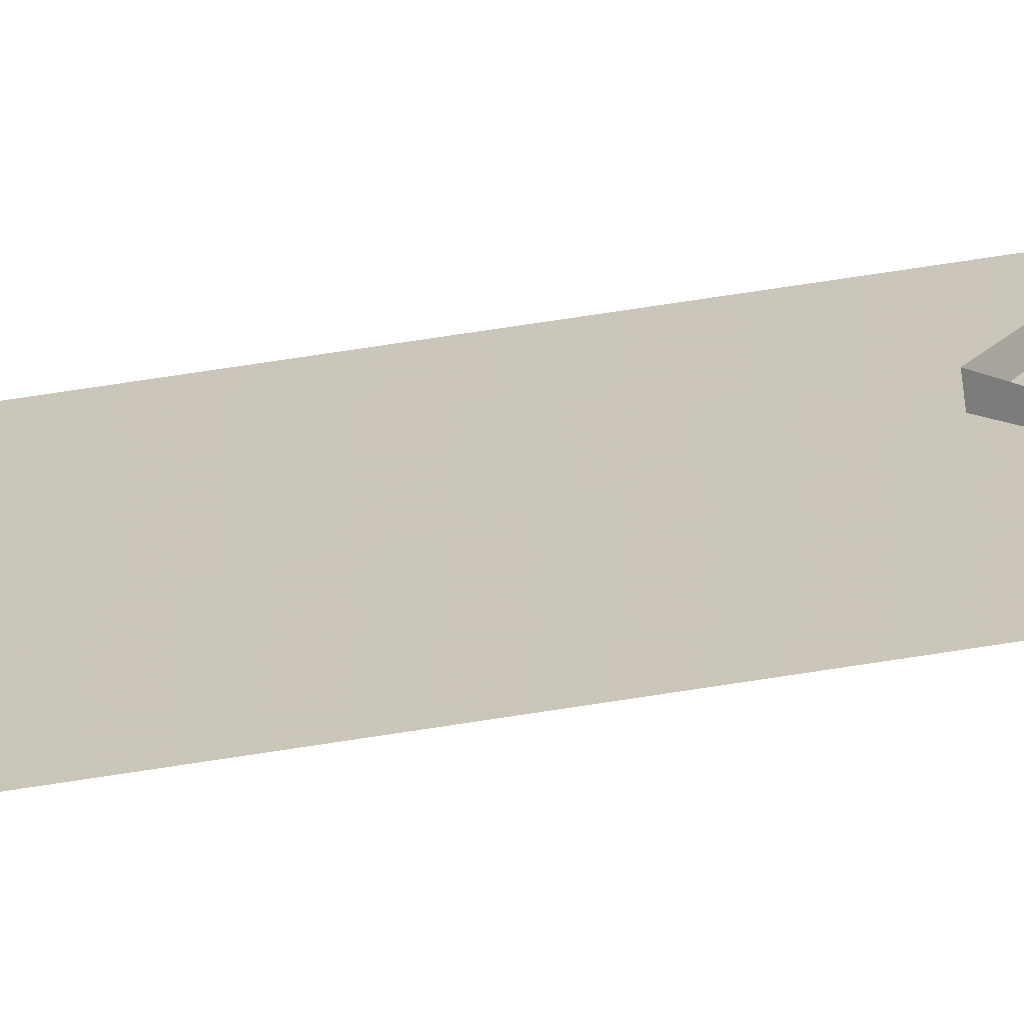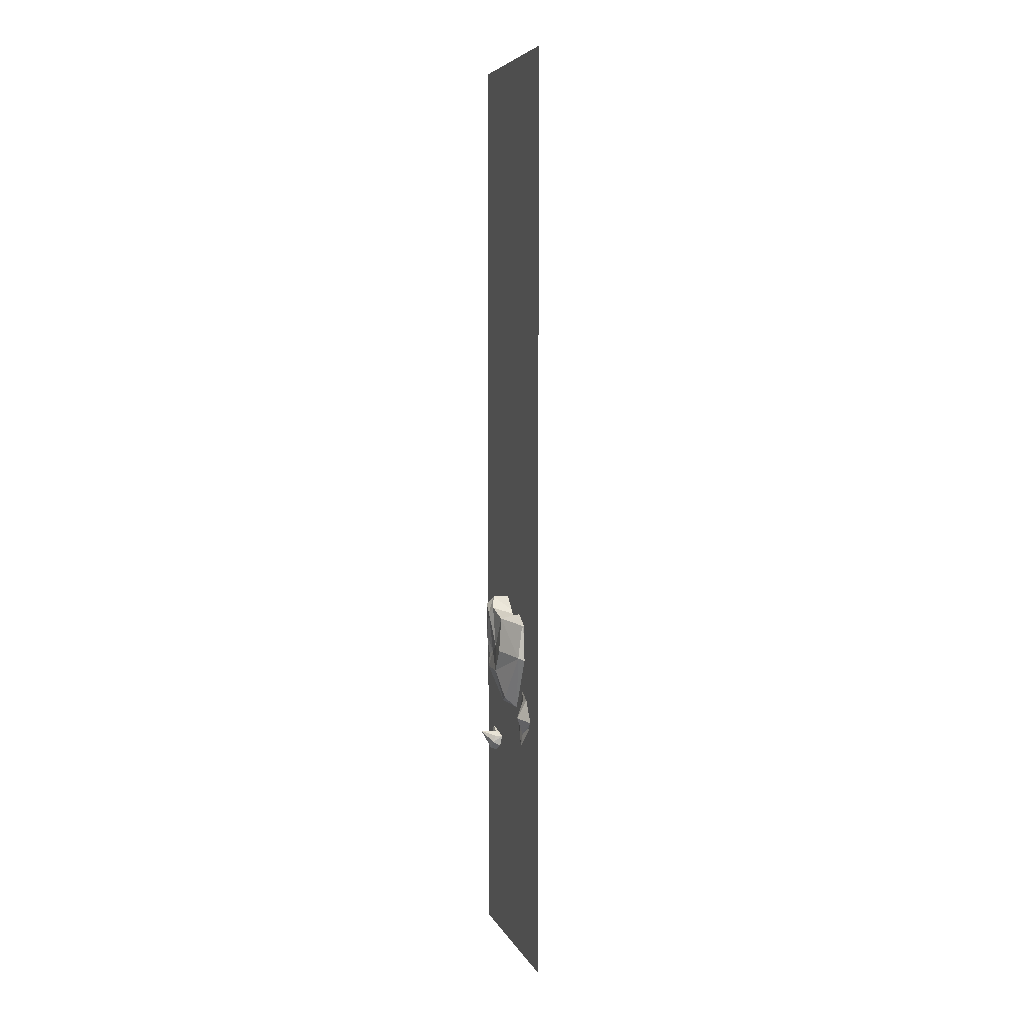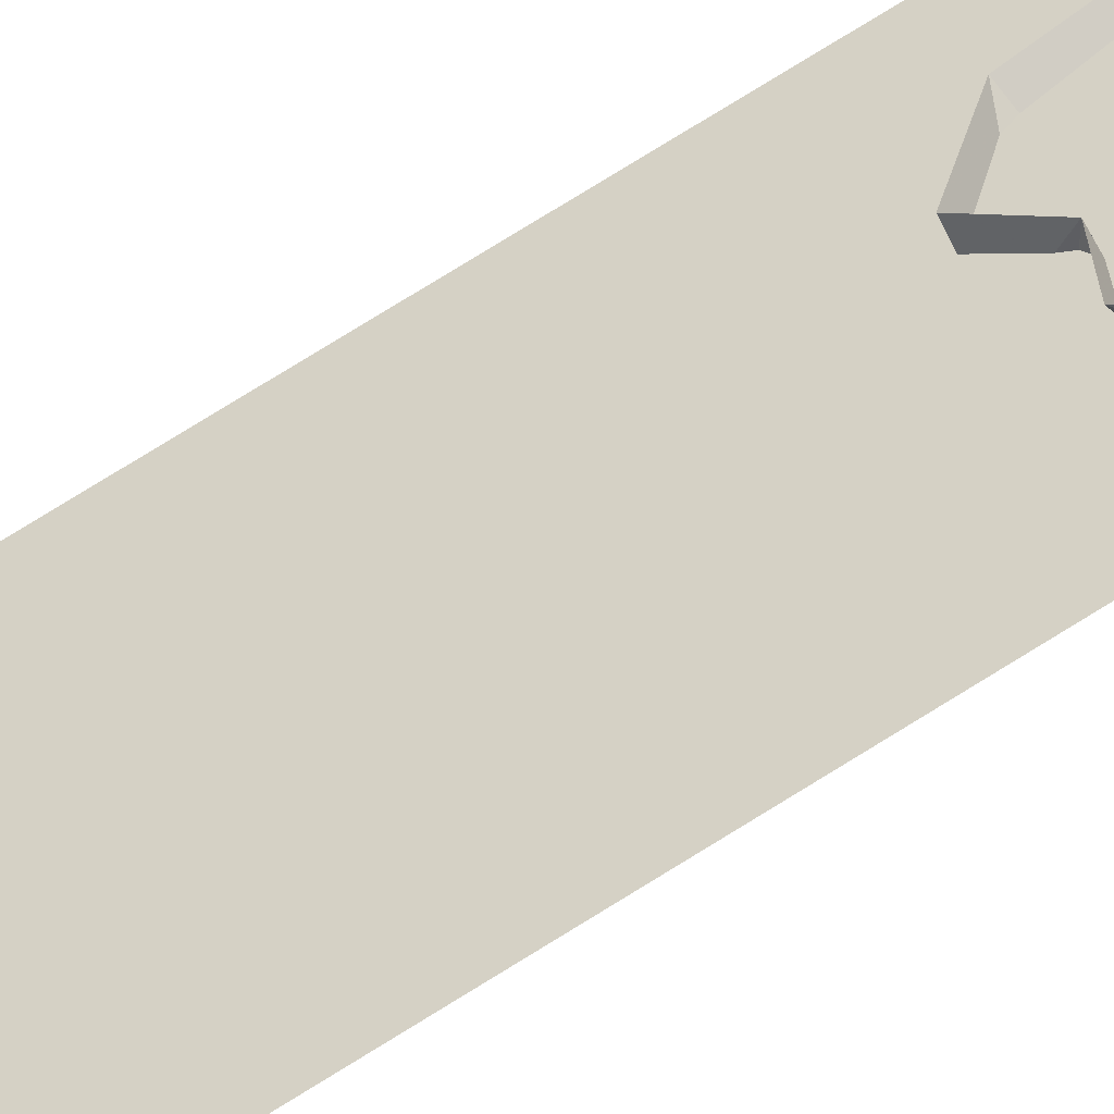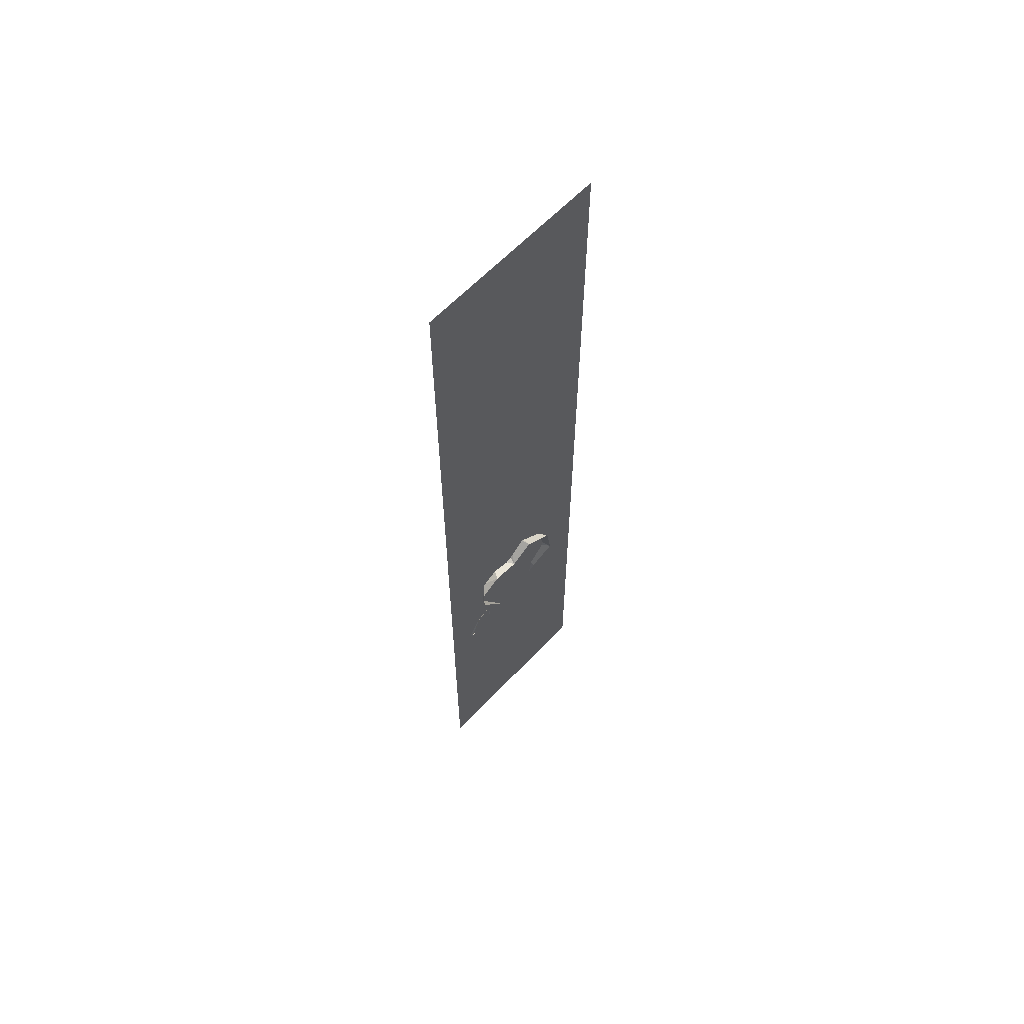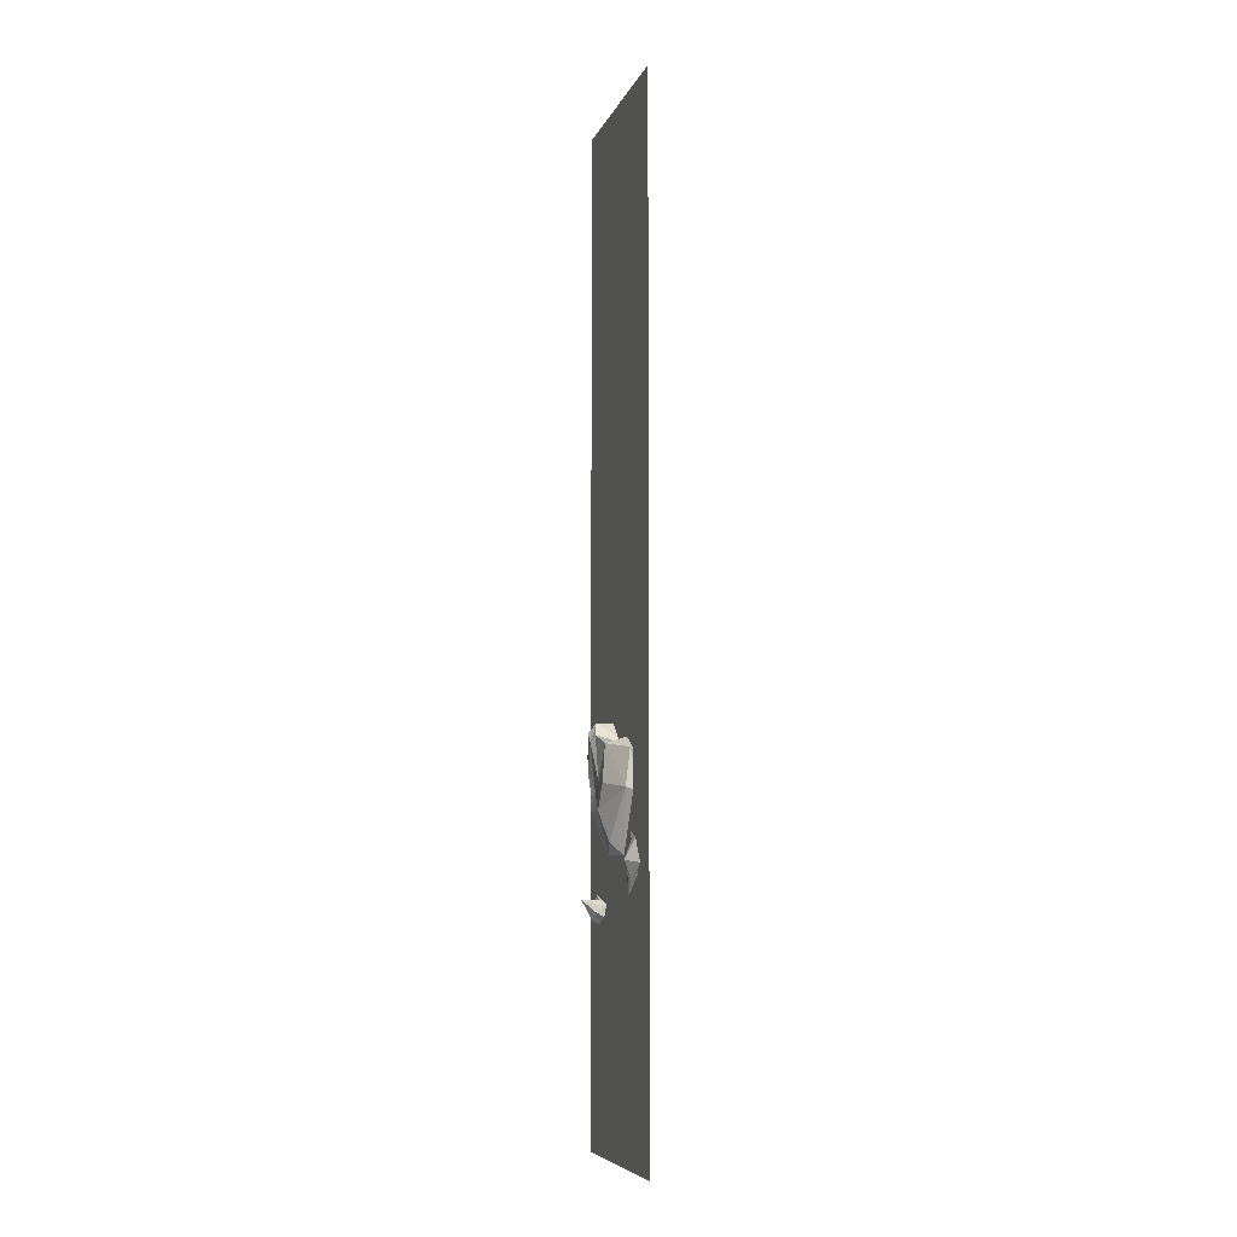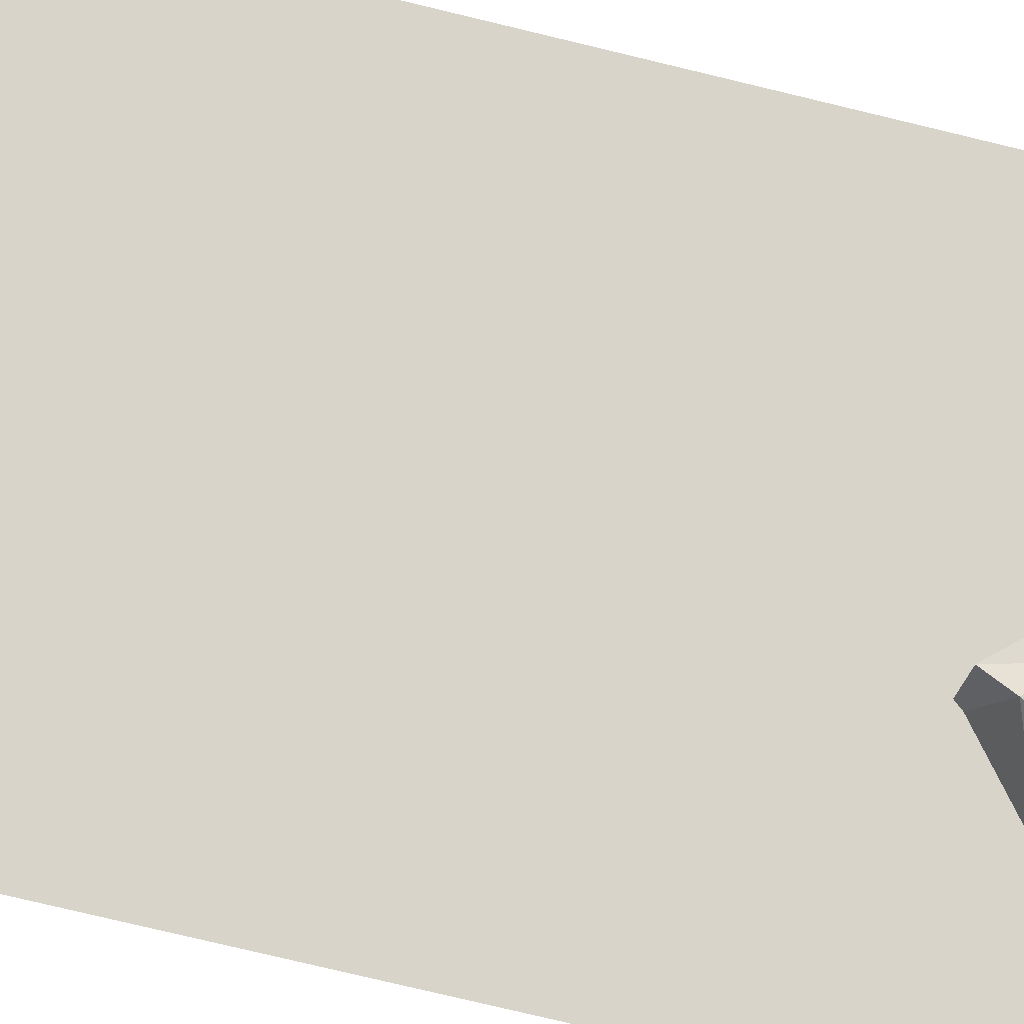
<metadata>
{"format":"obj","ext":"obj","renderer":"f3d","projection":"perspective","resolution":1024,"background":"white","views":[{"elev":67.4,"azim":-99.0,"up":"+Z"},{"elev":5.5,"azim":-60.9,"up":"+Y"},{"elev":78.4,"azim":-121.6,"up":"+Z"},{"elev":62.8,"azim":-1.5,"up":"+Y"},{"elev":-7.1,"azim":-60.2,"up":"+Y"},{"elev":-60.8,"azim":-105.0,"up":"+Z"}]}
</metadata>
<code>
v 0.5 -1.875 0
v 0 -1.875 0.5
v 0 1.562 0.5
v 0.5 1.562 0
v 0.3203 -1.055 0.07031
v 0.3203 -1.094 0.125
v 0.3281 -1.07 0.1328
v 0.3438 -1.055 0.125
v 0.3672 -1.062 0.09375
v 0.3672 -1.078 0.09375
v 0.3438 -1.125 0.1016
v 0.3594 -1.133 0.1172
v 0.3359 -1.109 0.1484
v 0.3359 -1.07 0.1562
v 0.3516 -1.055 0.1328
v 0.3672 -1.039 0.1016
v 0.3984 -1.086 0.08594
v 0.1484 -0.8359 0.3516
v 0.1562 -0.9062 0.3516
v 0.1484 -0.9219 0.3438
v 0.125 -0.8672 0.3672
v 0.1094 -0.8594 0.3906
v 0.1094 -0.8516 0.3984
v 0.07812 -0.9453 0.4297
v 0.07031 -0.9375 0.4297
v 0.1094 -0.9922 0.375
v 0.1094 -1.039 0.3672
v 0.1406 -0.9609 0.3438
v 0.1641 -0.9688 0.3281
v 0.09375 -0.9297 0.3594
v 0.1172 -0.7031 0.3516
v 0.1797 -0.875 0.2578
v 0.2031 -0.9141 0.2969
v 0.1328 -0.7188 0.3906
v 0.1328 -0.5781 0.3594
v 0.1641 -0.5625 0.25
v 0.1484 -0.6875 0.25
v 0.1875 -0.7734 0.2109
v 0.3047 -0.9141 0.1797
v 0.1875 -0.5312 0.3594
v 0.2578 -0.5625 0.2812
v 0.1328 -0.5938 0.4062
v 0.2109 -0.5312 0.1875
v 0.2031 -0.6797 0.2031
v 0.25 -0.7109 0.1641
v 0.2578 -0.7734 0.1406
v 0.2656 -0.7266 0.1406
v 0.3438 -0.8047 0.1719
v 0.2578 -0.6484 0.1328
v 0.4141 -0.7344 0.1172
v 0.2812 -0.6016 0.1172
v 0.3984 -0.5859 0.1406
v 0.2422 -0.5234 0.1406
v 0.3203 -0.4922 0.2266
v 0.2422 -0.4922 0.1719
v 0.2188 -0.5547 0.1641
f 1 2 3
f 1 3 4
f 5 6 7
f 5 7 8
f 5 8 9
f 5 9 10
f 5 10 11
f 5 11 6
f 6 11 12
f 6 12 13
f 6 13 14
f 6 14 7
f 7 14 8
f 8 14 15
f 8 15 16
f 8 16 9
f 9 16 17
f 9 17 10
f 10 17 12
f 10 12 11
f 18 19 20
f 18 20 21
f 18 21 22
f 18 22 23
f 23 22 24
f 24 22 25
f 24 25 26
f 24 26 27
f 27 26 28
f 27 28 29
f 29 28 20
f 29 20 19
f 30 22 21
f 30 21 20
f 30 20 28
f 30 28 26
f 30 26 25
f 30 25 22
f 31 32 33
f 31 33 34
f 31 34 35
f 31 35 36
f 31 36 37
f 31 37 38
f 31 38 32
f 32 38 39
f 32 39 33
f 40 41 36
f 40 36 35
f 40 35 42
f 42 35 34
f 41 43 36
f 36 43 44
f 36 44 37
f 37 44 38
f 38 44 45
f 38 45 46
f 38 46 39
f 39 46 47
f 39 47 48
f 48 47 49
f 48 49 50
f 50 49 51
f 50 51 52
f 52 51 53
f 52 53 54
f 54 53 55
f 54 55 41
f 41 55 43
f 43 55 56
f 43 56 44
f 44 56 45
f 45 56 49
f 45 49 47
f 45 47 46
f 49 56 53
f 49 53 51
f 56 55 53

</code>
